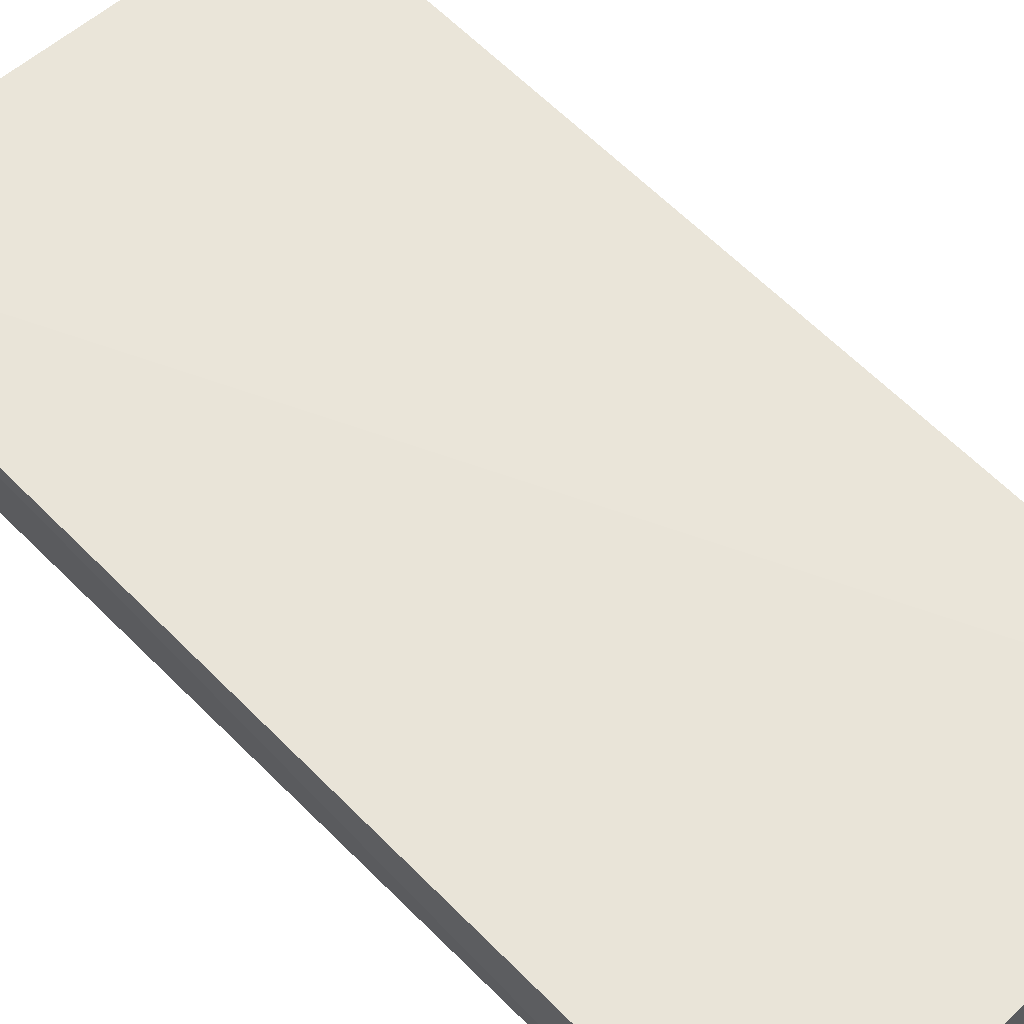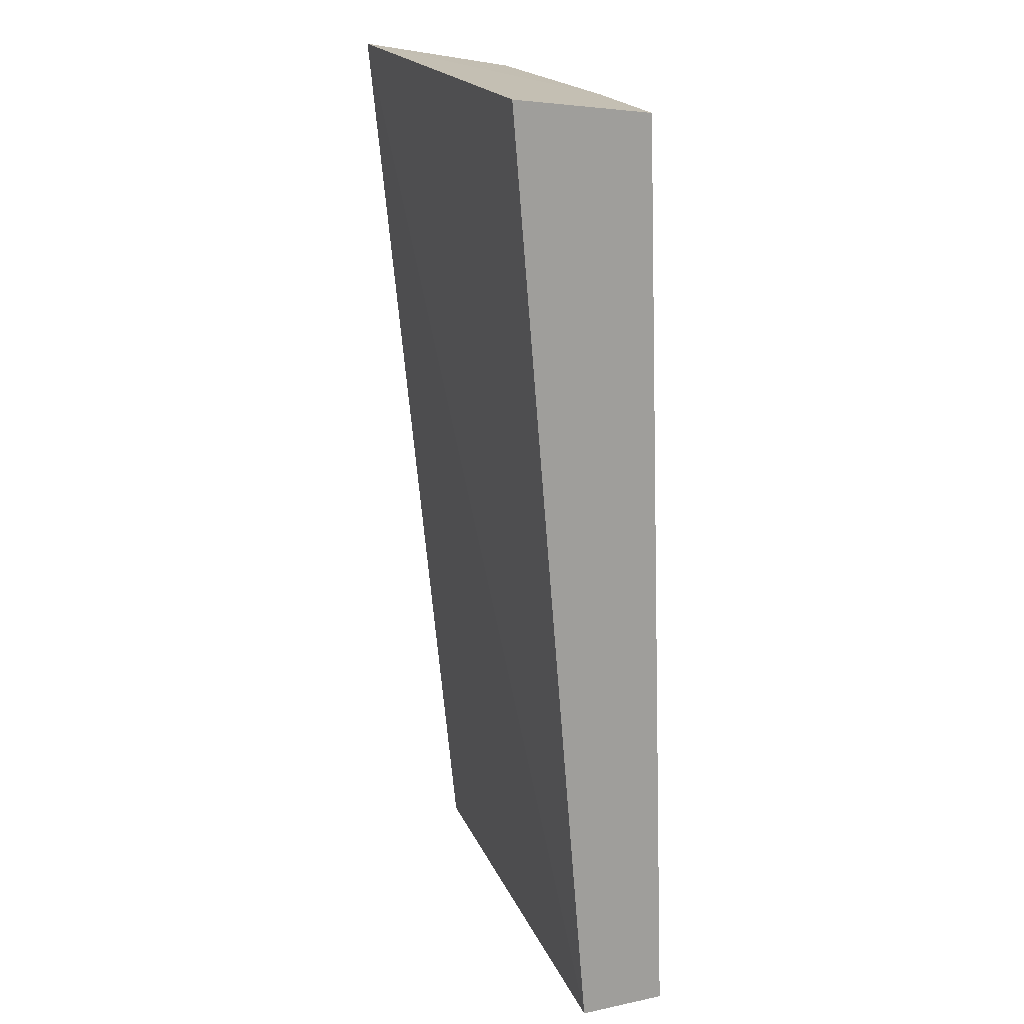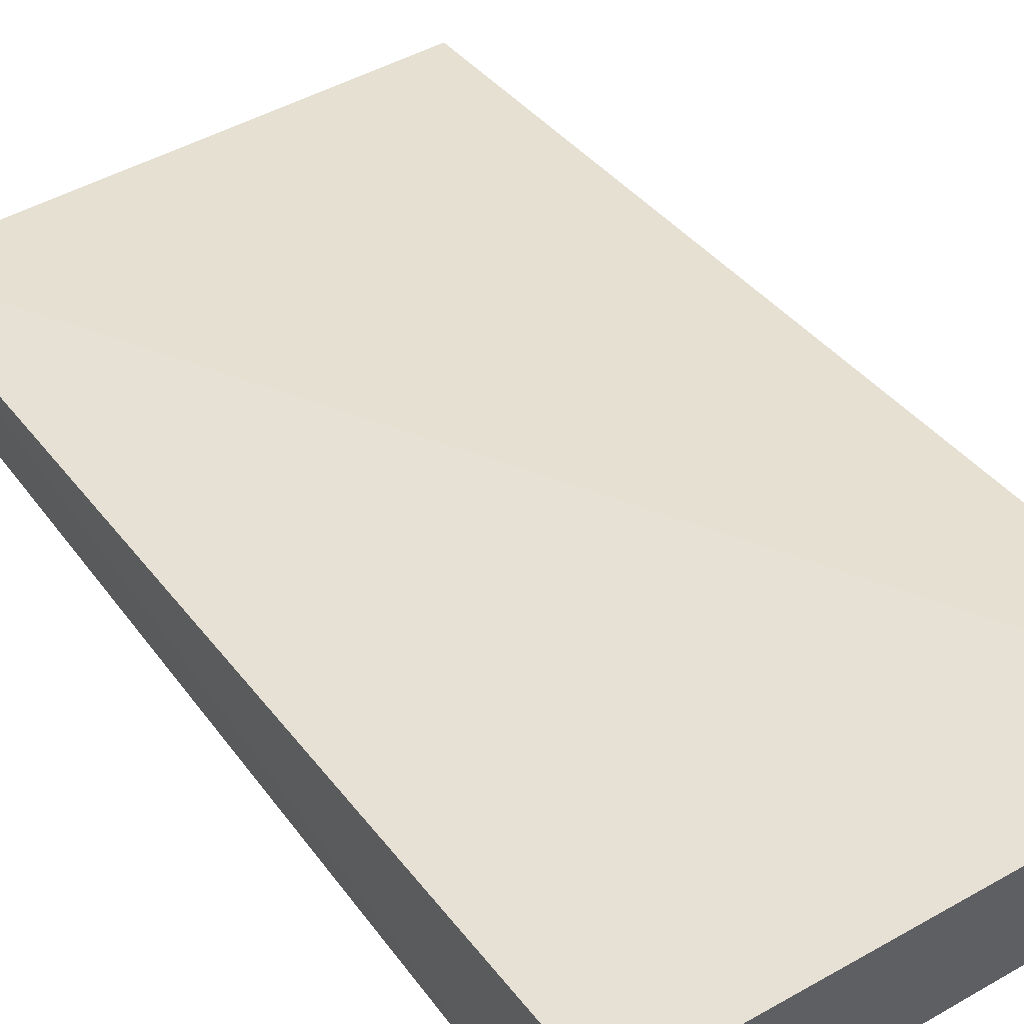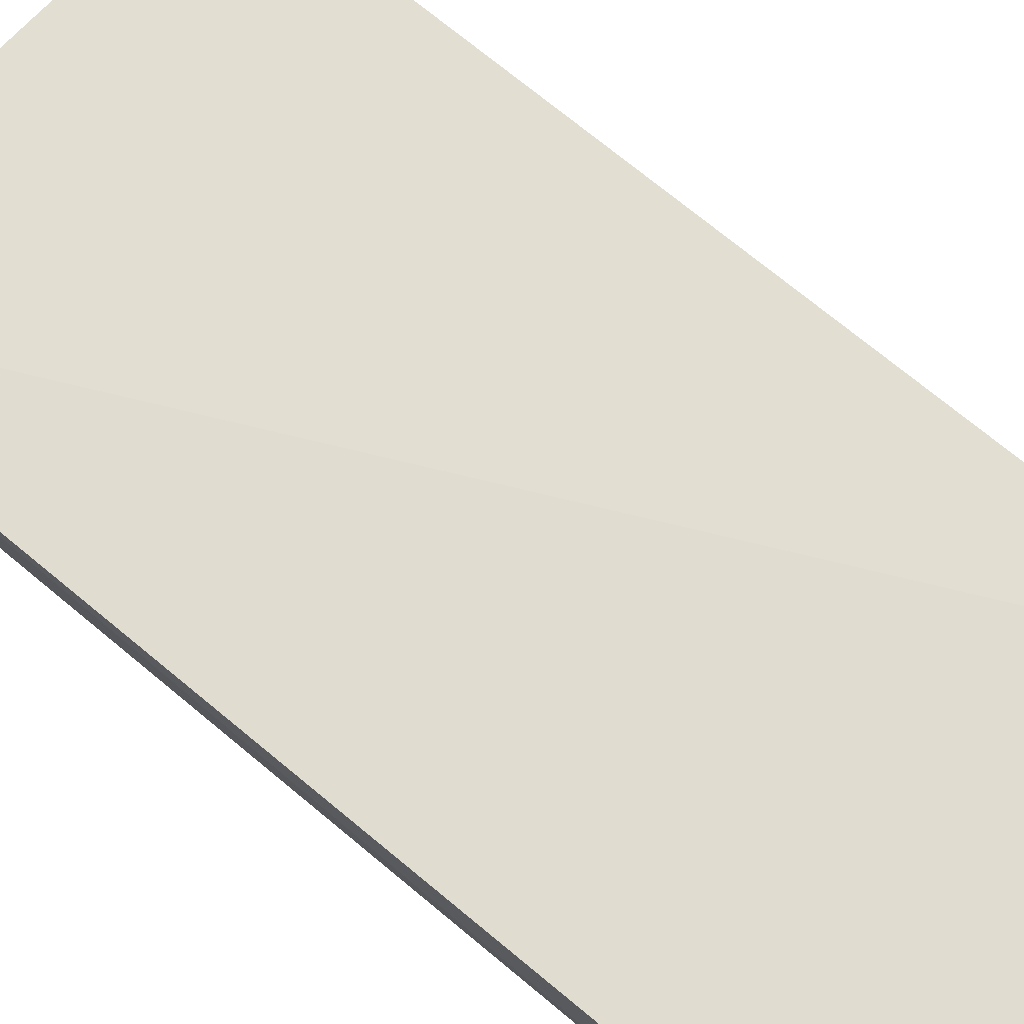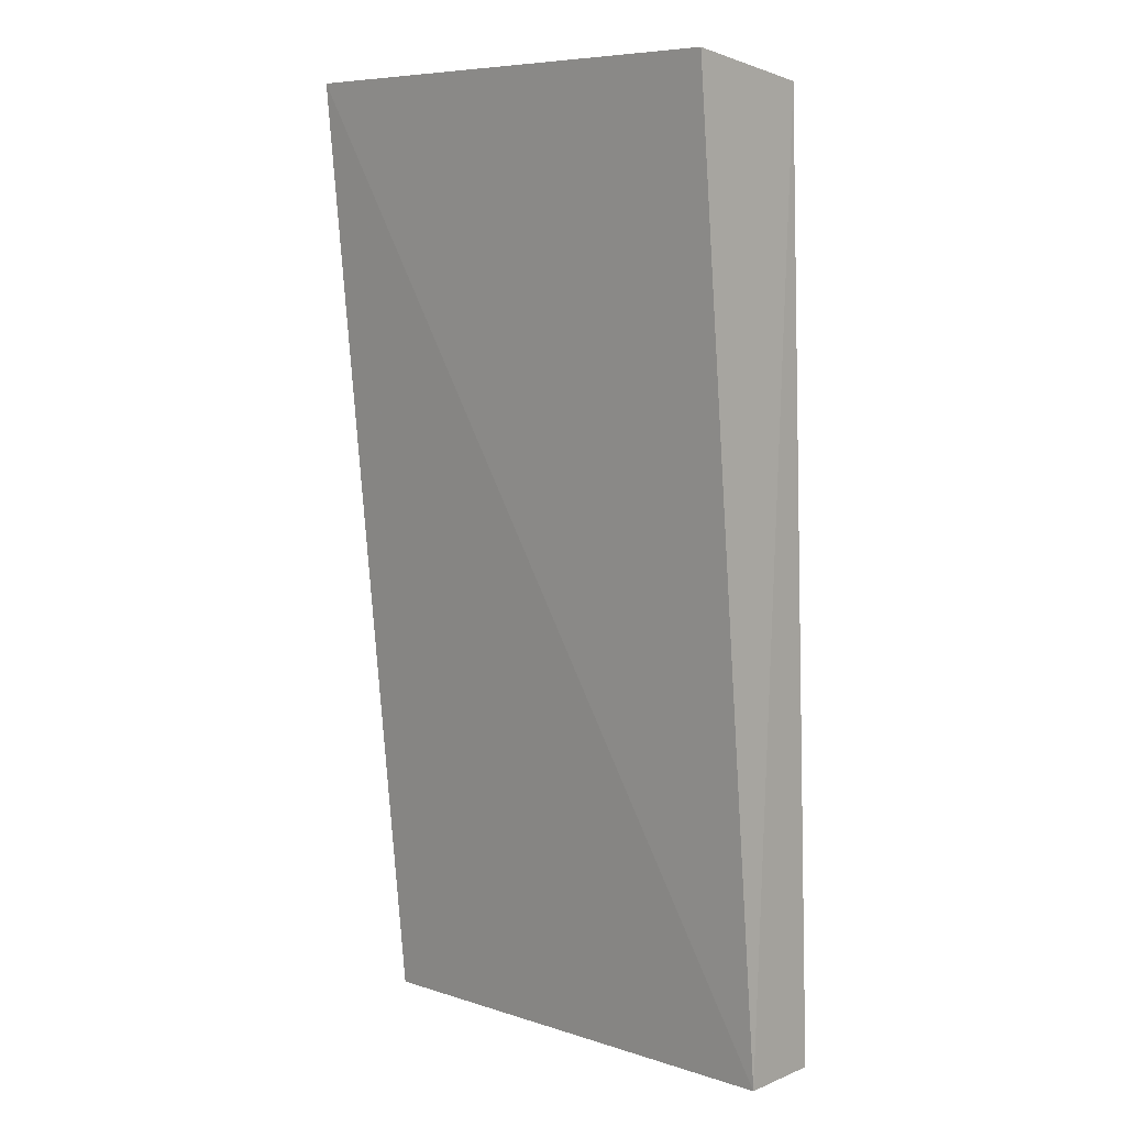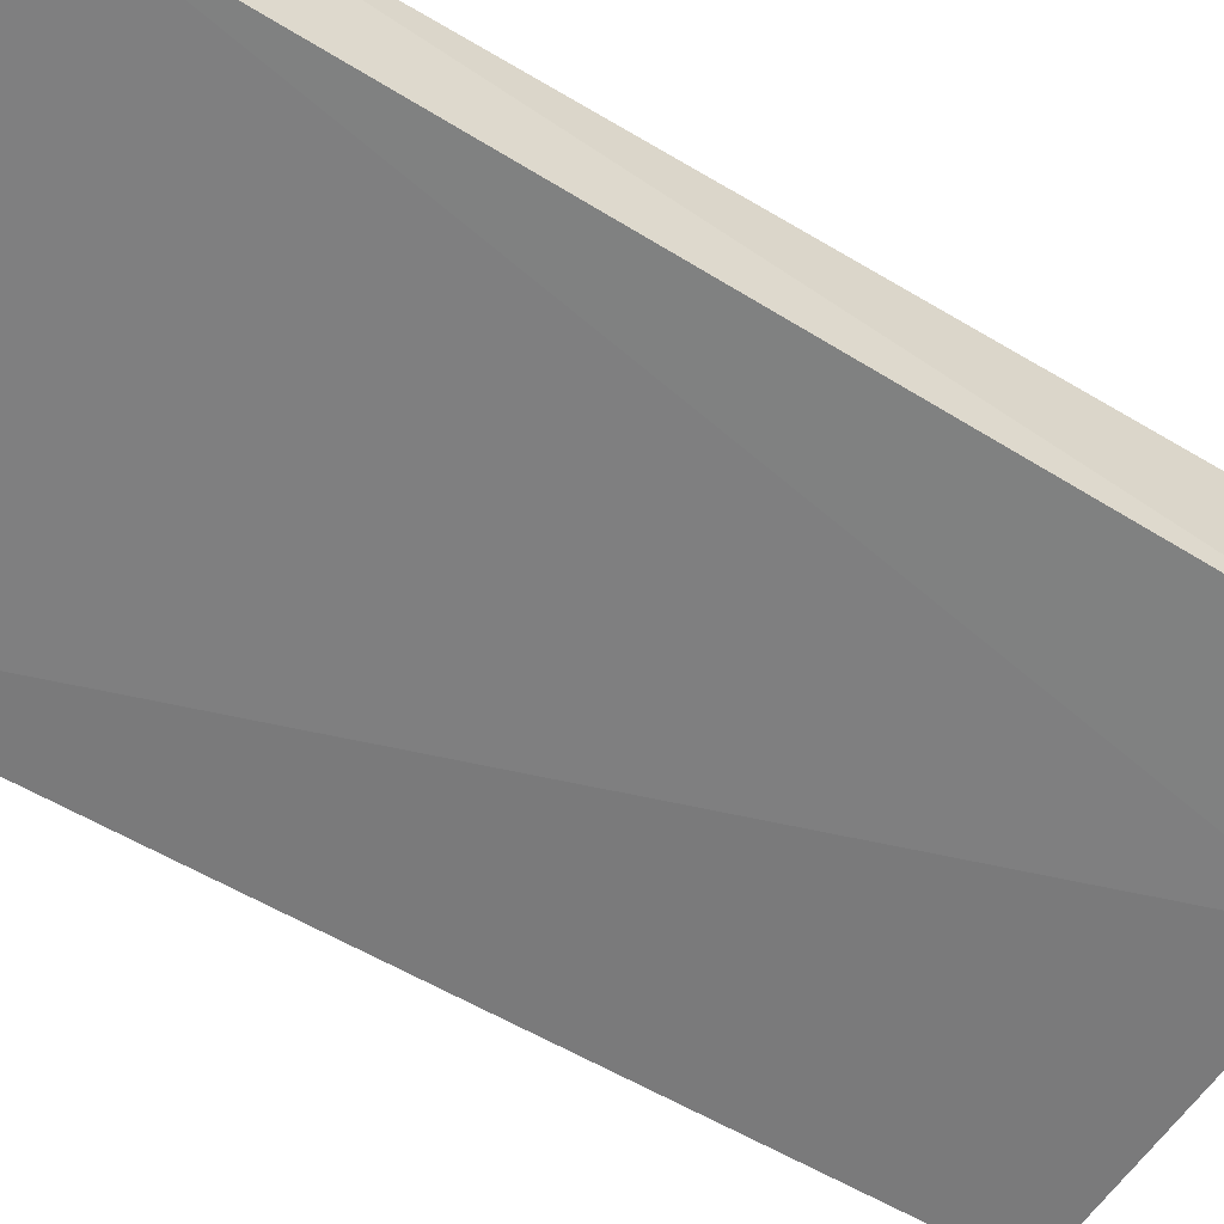
<metadata>
{"format":"obj","ext":"obj","renderer":"f3d","projection":"perspective","resolution":1024,"background":"white","views":[{"elev":58.5,"azim":-45.1,"up":"+Z"},{"elev":18.7,"azim":73.7,"up":"+Y"},{"elev":44.6,"azim":147.3,"up":"+Z"},{"elev":67.8,"azim":-50.8,"up":"+Z"},{"elev":6.1,"azim":45.5,"up":"+Y"},{"elev":-60.5,"azim":57.3,"up":"+Z"}]}
</metadata>
<code>
v 0.0154 0.3561 -0.01124
v 0.01448 0.3561 -0.01975
v 0.01491 0.4479 -0.003747
v -0.03225 0.4486 -0.001348
v -0.03182 0.3561 -0.01019
v -0.03024 0.4461 -0.01622
v 0.01415 0.4462 -0.0168
v -0.03097 0.3561 -0.01975
v -0.0005563 0.4462 -0.01699
f 1 3 4
f 5 2 1
f 5 1 4
f 7 1 2
f 7 3 1
f 7 4 3
f 8 5 4
f 8 4 6
f 8 2 5
f 9 6 4
f 9 4 7
f 9 8 6
f 9 7 2
f 9 2 8

</code>
